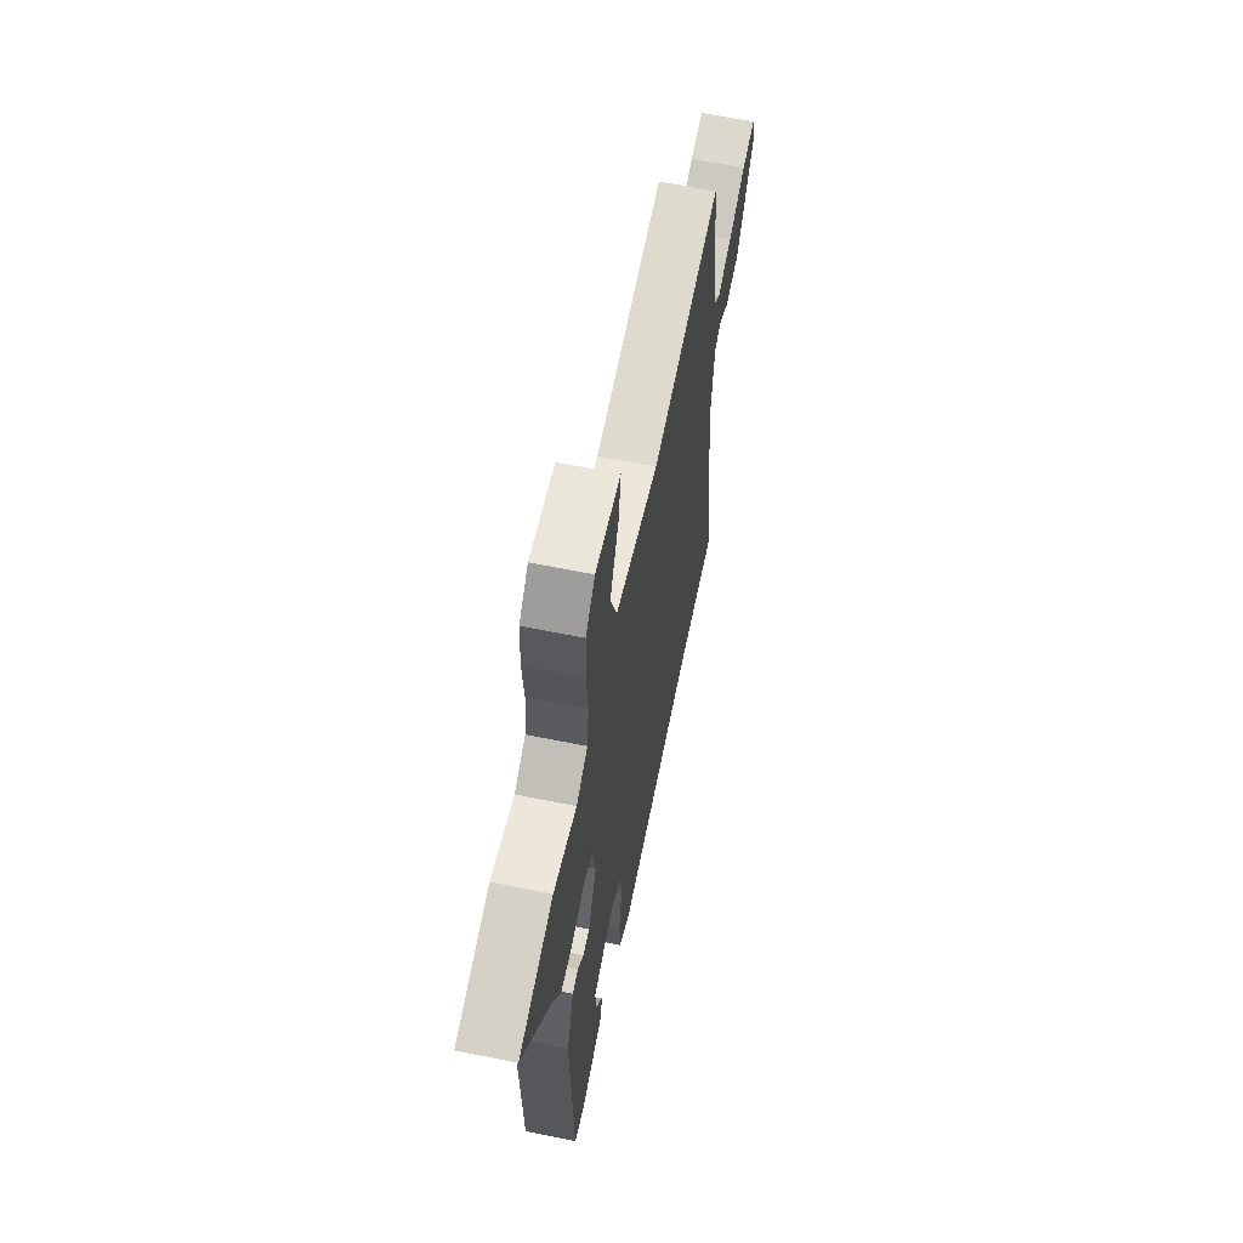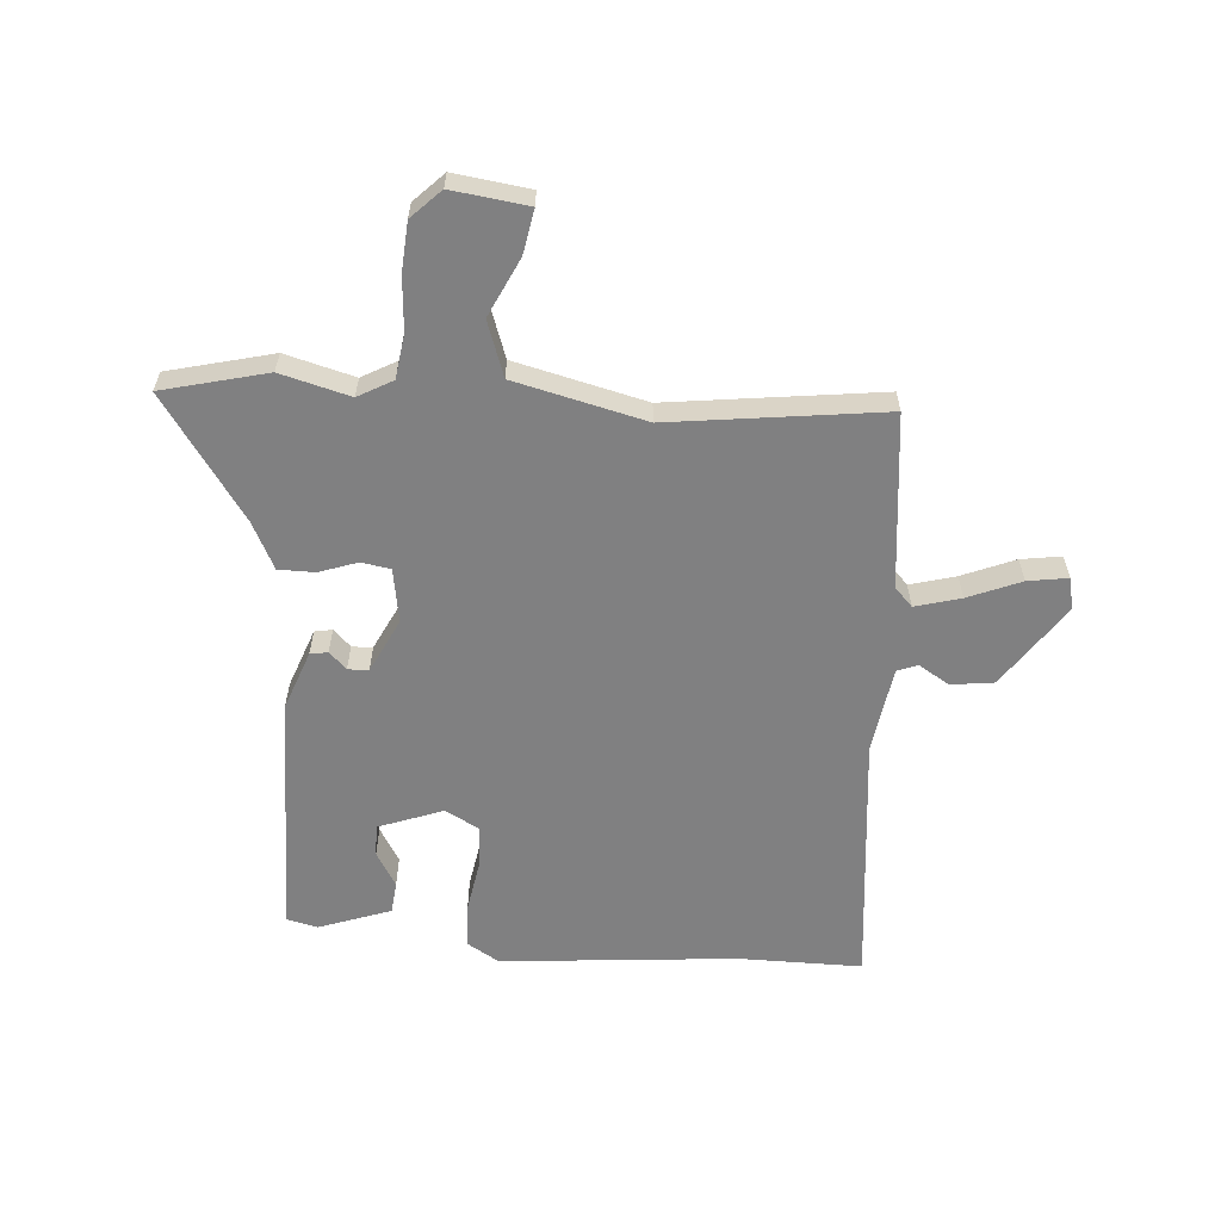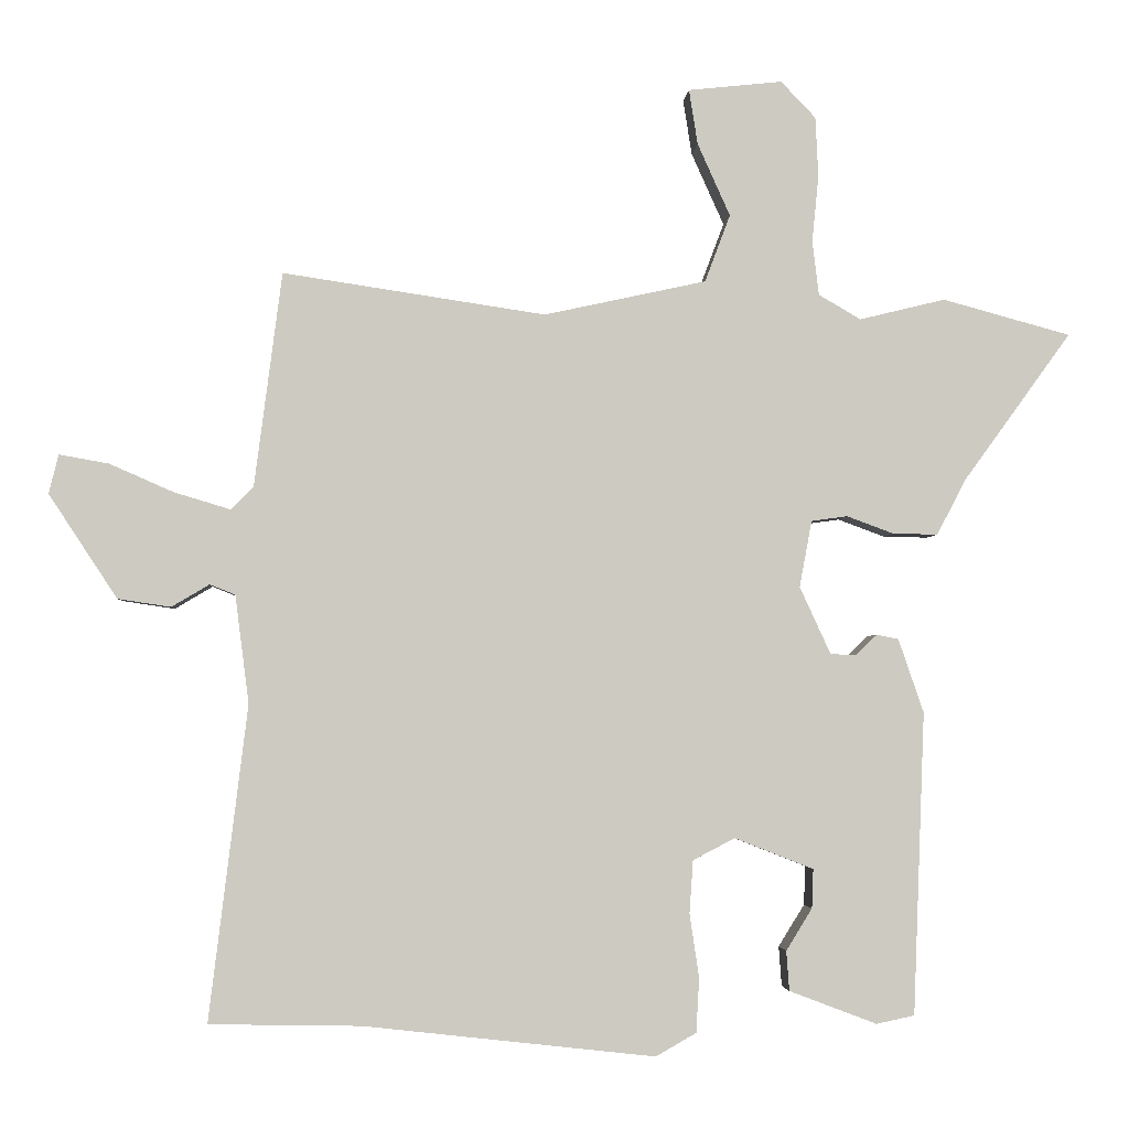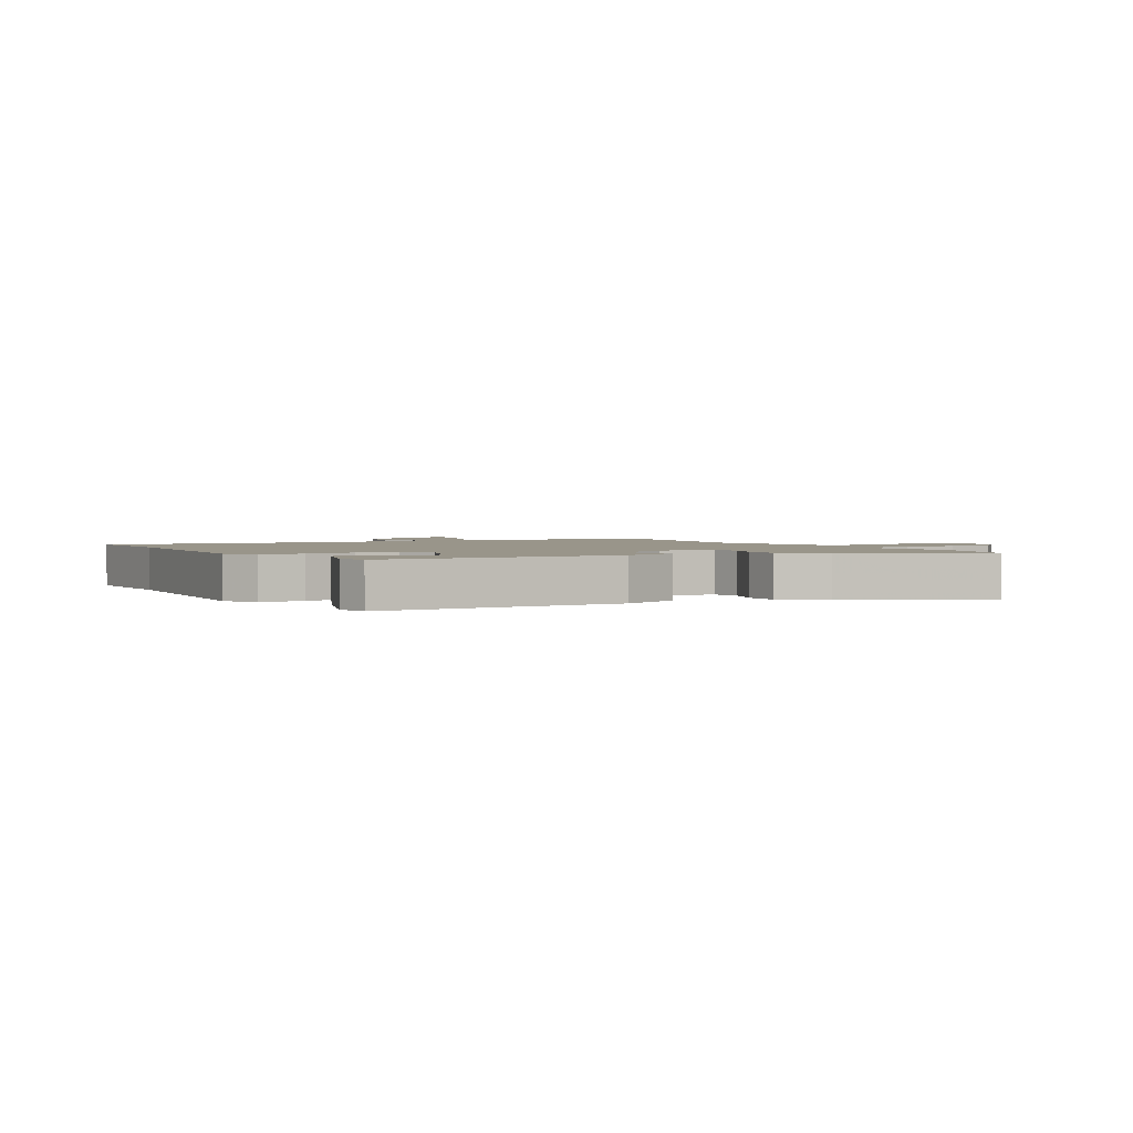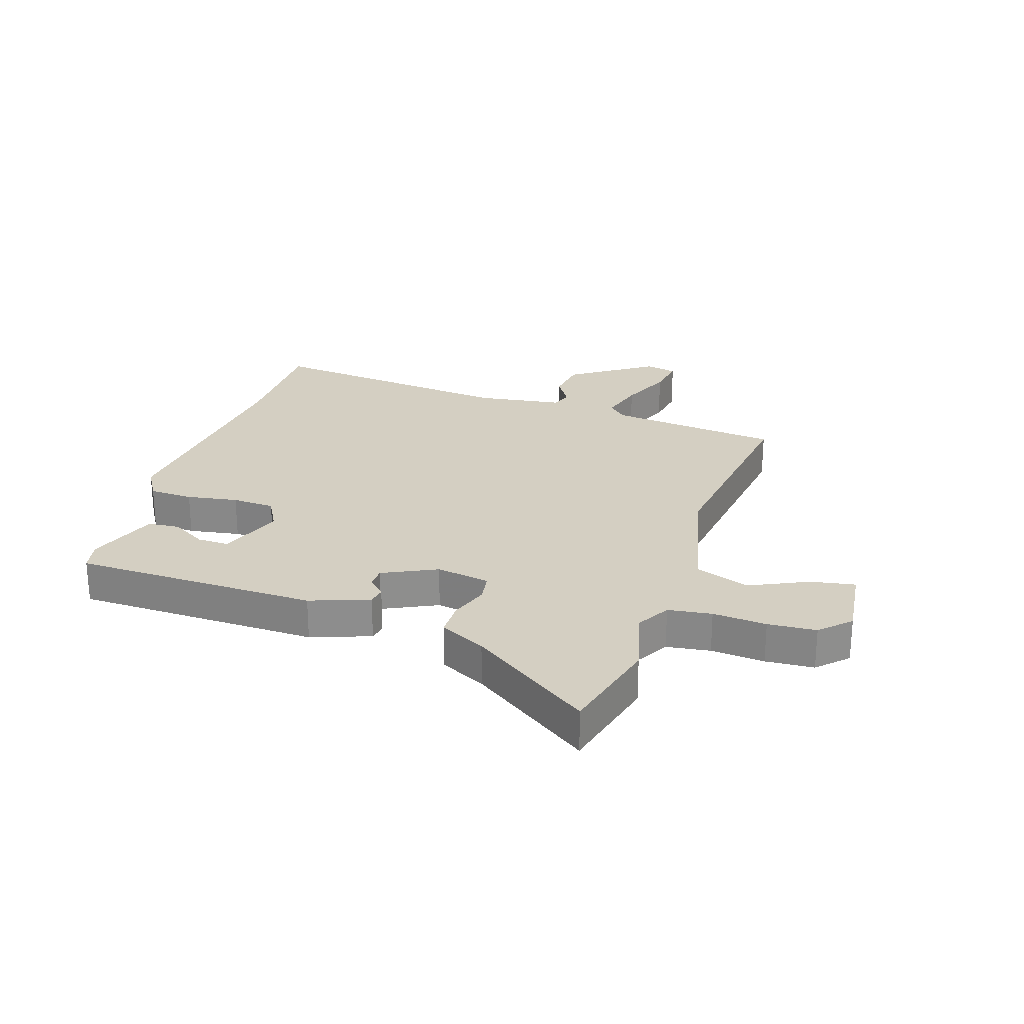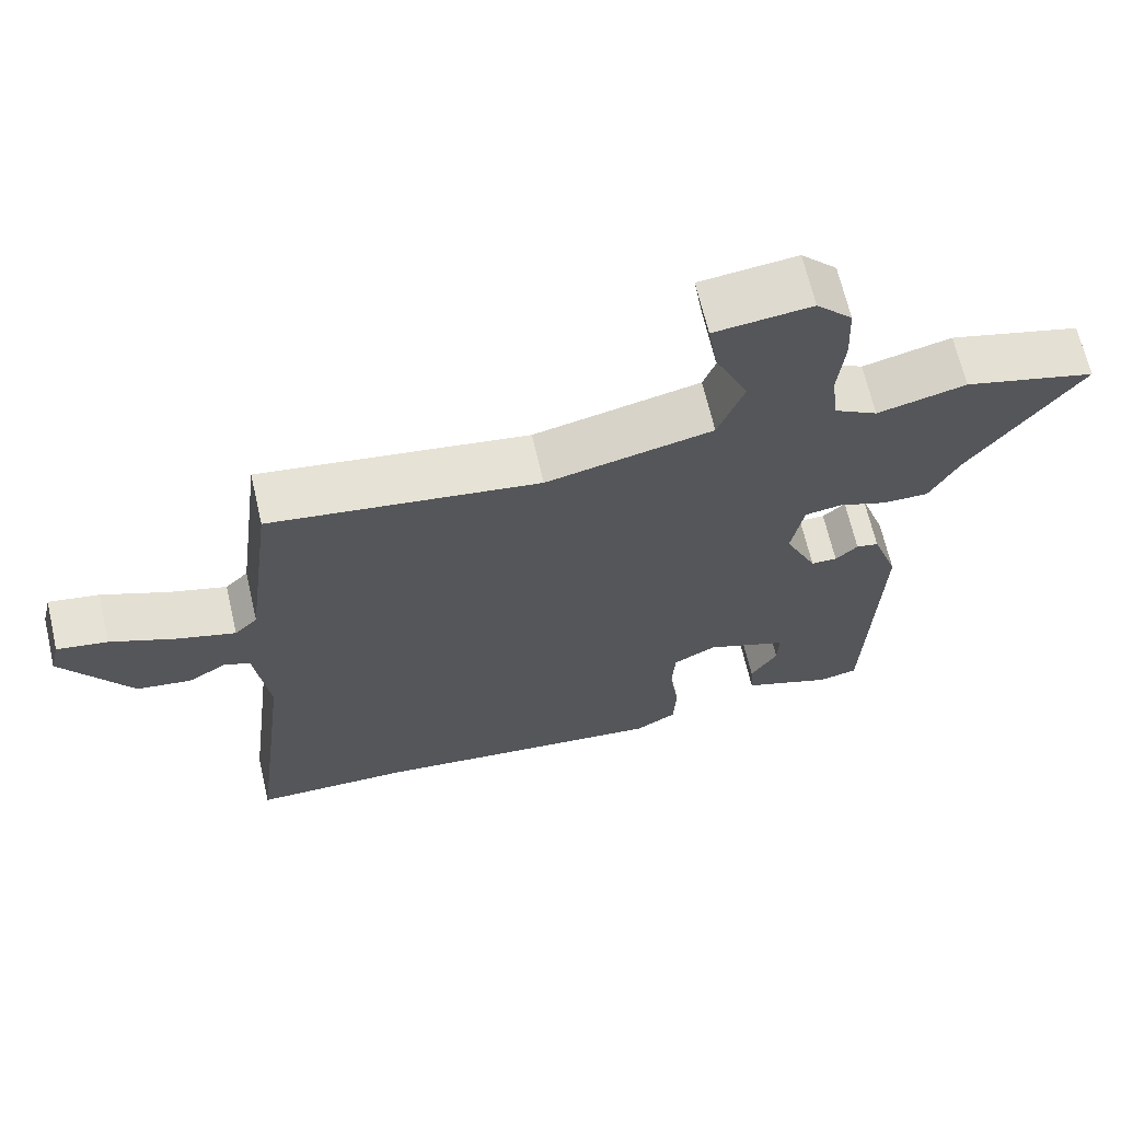
<metadata>
{"format":"obj","ext":"obj","renderer":"f3d","projection":"perspective","resolution":1024,"background":"white","views":[{"elev":62.2,"azim":-78.3,"up":"+Z"},{"elev":-60.2,"azim":-5.6,"up":"+Y"},{"elev":-3.0,"azim":175.9,"up":"+Z"},{"elev":2.0,"azim":-122.0,"up":"+Y"},{"elev":25.6,"azim":-73.0,"up":"+Y"},{"elev":66.6,"azim":166.9,"up":"+Z"}]}
</metadata>
<code>
v -0.677 0.07 0.452
v -0.5 0.07 0.5
v -0.381 0.07 0.471
v -0.323 0.07 0.505
v -0.314 0.07 0.58
v -0.323 0.07 0.672
v -0.319 0.07 0.755
v -0.271 0.07 0.805
v -0.141 0.07 0.791
v -0.153 0.07 0.715
v -0.198 0.07 0.615
v -0.163 0.07 0.522
v 0.061 0.07 0.473
v 0.423 0.07 0.527
v 0.461 0.07 0.231
v 0.492 0.07 0.2
v 0.569 0.07 0.223
v 0.658 0.07 0.262
v 0.726 0.07 0.274
v 0.739 0.07 0.22
v 0.645 0.07 0.077
v 0.572 0.07 0.066
v 0.52 0.07 0.097
v 0.485 0.07 0.083
v 0.466 0.07 -0.066
v 0.519 0.07 -0.5
v 0.31 0.07 -0.504
v -0.092 0.07 -0.549
v -0.148 0.07 -0.517
v -0.152 0.07 -0.442
v -0.139 0.07 -0.354
v -0.144 0.07 -0.281
v -0.202 0.07 -0.251
v -0.311 0.07 -0.294
v -0.309 0.07 -0.348
v -0.273 0.07 -0.406
v -0.277 0.07 -0.461
v -0.398 0.07 -0.507
v -0.451 0.07 -0.496
v -0.467 0.07 -0.078
v -0.432 0.07 0.024
v -0.402 0.07 0.03
v -0.372 0.07 0.002
v -0.337 0.07 0.003
v -0.294 0.07 0.096
v -0.311 0.07 0.188
v -0.361 0.07 0.195
v -0.426 0.07 0.171
v -0.488 0.07 0.17
v -0.529 0.07 0.248
v -0.677 0 0.452
v -0.5 0 0.5
v -0.381 0 0.471
v -0.323 0 0.505
v -0.314 0 0.58
v -0.323 0 0.672
v -0.319 0 0.755
v -0.271 0 0.805
v -0.141 0 0.791
v -0.153 0 0.715
v -0.198 0 0.615
v -0.163 0 0.522
v 0.061 0 0.473
v 0.423 0 0.527
v 0.461 0 0.231
v 0.492 0 0.2
v 0.569 0 0.223
v 0.658 0 0.262
v 0.726 0 0.274
v 0.739 0 0.22
v 0.645 0 0.077
v 0.572 0 0.066
v 0.52 0 0.097
v 0.485 0 0.083
v 0.466 0 -0.066
v 0.519 0 -0.5
v 0.31 0 -0.504
v -0.092 0 -0.549
v -0.148 0 -0.517
v -0.152 0 -0.442
v -0.139 0 -0.354
v -0.144 0 -0.281
v -0.202 0 -0.251
v -0.311 0 -0.294
v -0.309 0 -0.348
v -0.273 0 -0.406
v -0.277 0 -0.461
v -0.398 0 -0.507
v -0.451 0 -0.496
v -0.467 0 -0.078
v -0.432 0 0.024
v -0.402 0 0.03
v -0.372 0 0.002
v -0.337 0 0.003
v -0.294 0 0.096
v -0.311 0 0.188
v -0.361 0 0.195
v -0.426 0 0.171
v -0.488 0 0.17
v -0.529 0 0.248
f 47 48 49 50
f 1 2 3
f 50 1 3
f 47 50 3
f 46 47 3
f 41 42 43
f 40 41 43
f 39 40 43
f 38 39 43
f 38 43 44
f 35 36 37 38
f 34 35 38 44
f 33 34 44 45
f 29 30 31
f 28 29 31
f 27 28 31
f 27 31 32
f 26 27 32
f 25 26 32
f 33 45 46
f 32 33 46
f 25 32 46
f 24 25 46
f 21 22 23
f 20 21 23
f 19 20 23
f 18 19 23
f 17 18 23
f 13 14 15
f 12 13 15 16
f 9 10 11
f 8 9 11
f 7 8 11
f 6 7 11
f 5 6 11
f 4 5 11 12
f 3 4 12 16
f 24 46 3 16
f 16 17 23 24
f 100 99 98 97
f 53 52 51
f 53 51 100
f 53 100 97
f 53 97 96
f 93 92 91
f 93 91 90
f 93 90 89
f 93 89 88
f 94 93 88
f 88 87 86 85
f 94 88 85 84
f 95 94 84 83
f 81 80 79
f 81 79 78
f 81 78 77
f 82 81 77
f 82 77 76
f 82 76 75
f 96 95 83
f 96 83 82
f 96 82 75
f 96 75 74
f 73 72 71
f 73 71 70
f 73 70 69
f 73 69 68
f 73 68 67
f 65 64 63
f 66 65 63 62
f 61 60 59
f 61 59 58
f 61 58 57
f 61 57 56
f 61 56 55
f 62 61 55 54
f 66 62 54 53
f 66 53 96 74
f 74 73 67 66
f 1 51 52 2
f 2 52 53 3
f 3 53 54 4
f 4 54 55 5
f 5 55 56 6
f 6 56 57 7
f 7 57 58 8
f 8 58 59 9
f 9 59 60 10
f 10 60 61 11
f 11 61 62 12
f 12 62 63 13
f 13 63 64 14
f 14 64 65 15
f 15 65 66 16
f 16 66 67 17
f 17 67 68 18
f 18 68 69 19
f 19 69 70 20
f 20 70 71 21
f 21 71 72 22
f 22 72 73 23
f 23 73 74 24
f 24 74 75 25
f 25 75 76 26
f 26 76 77 27
f 27 77 78 28
f 28 78 79 29
f 29 79 80 30
f 30 80 81 31
f 31 81 82 32
f 32 82 83 33
f 33 83 84 34
f 34 84 85 35
f 35 85 86 36
f 36 86 87 37
f 37 87 88 38
f 38 88 89 39
f 39 89 90 40
f 40 90 91 41
f 41 91 92 42
f 42 92 93 43
f 43 93 94 44
f 44 94 95 45
f 45 95 96 46
f 46 96 97 47
f 47 97 98 48
f 48 98 99 49
f 49 99 100 50
f 50 100 51 1

</code>
